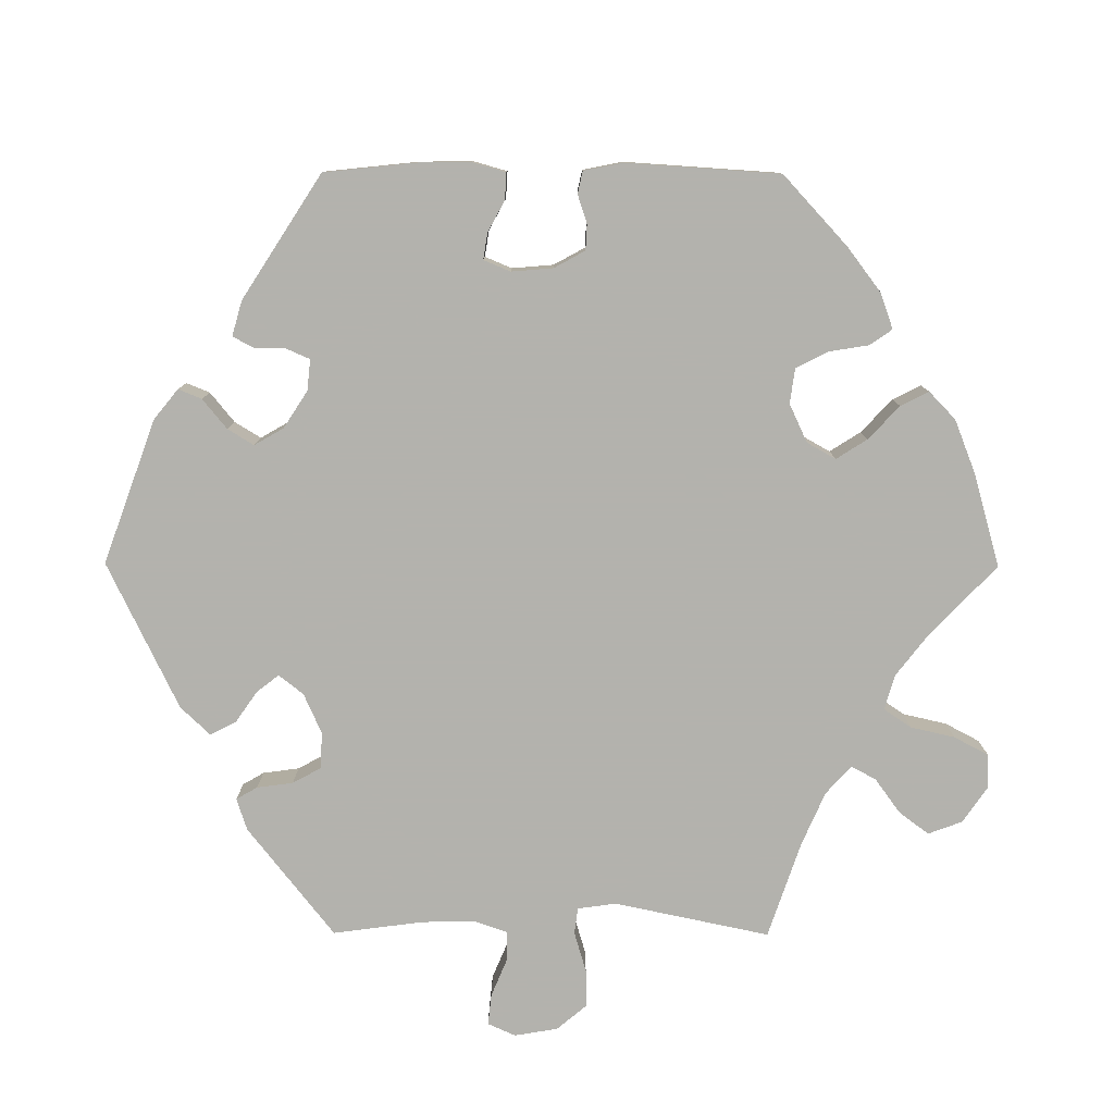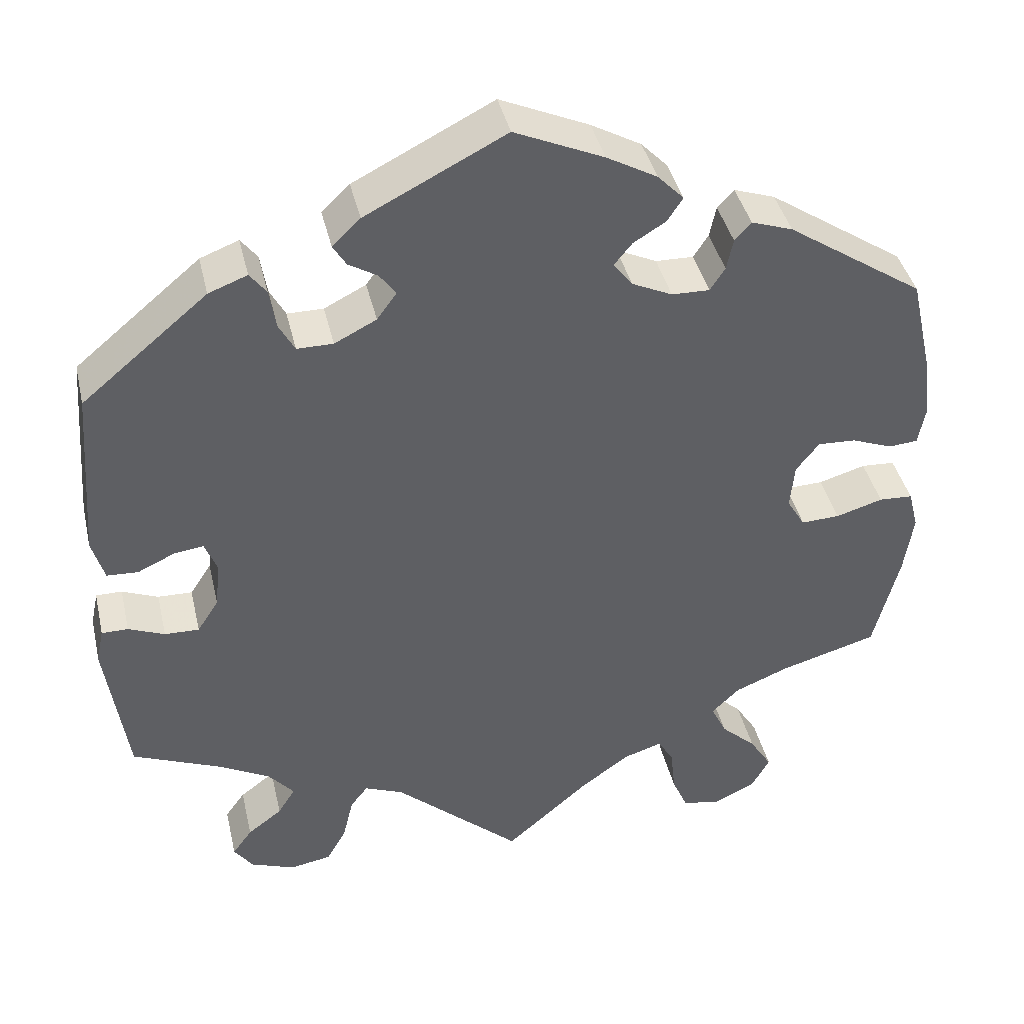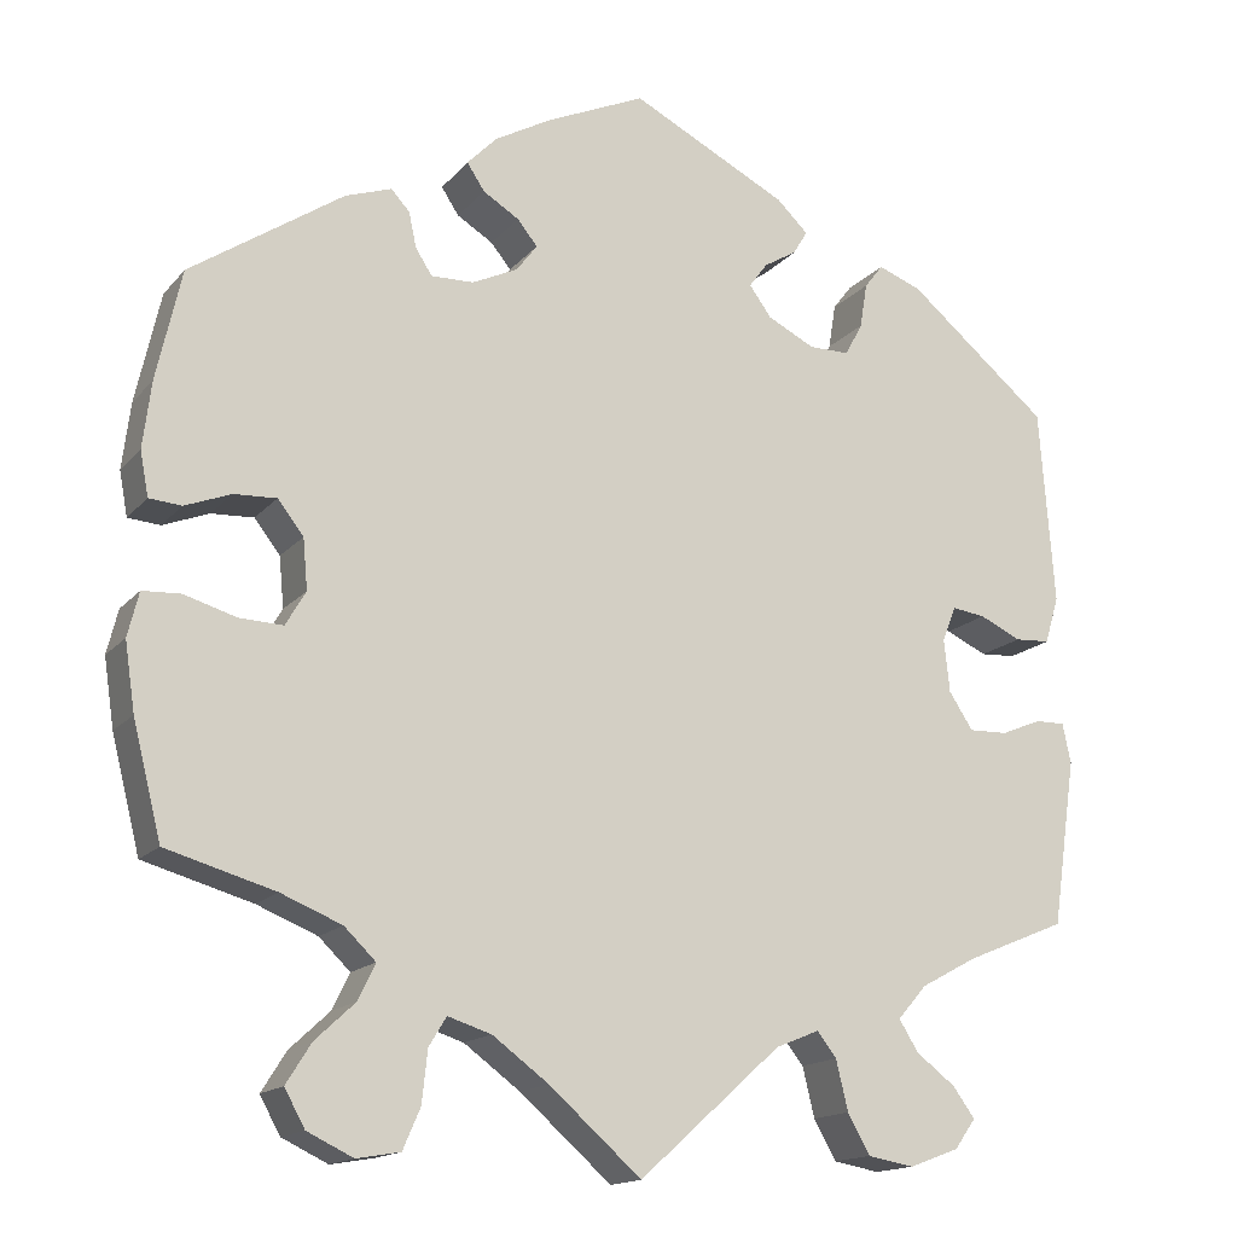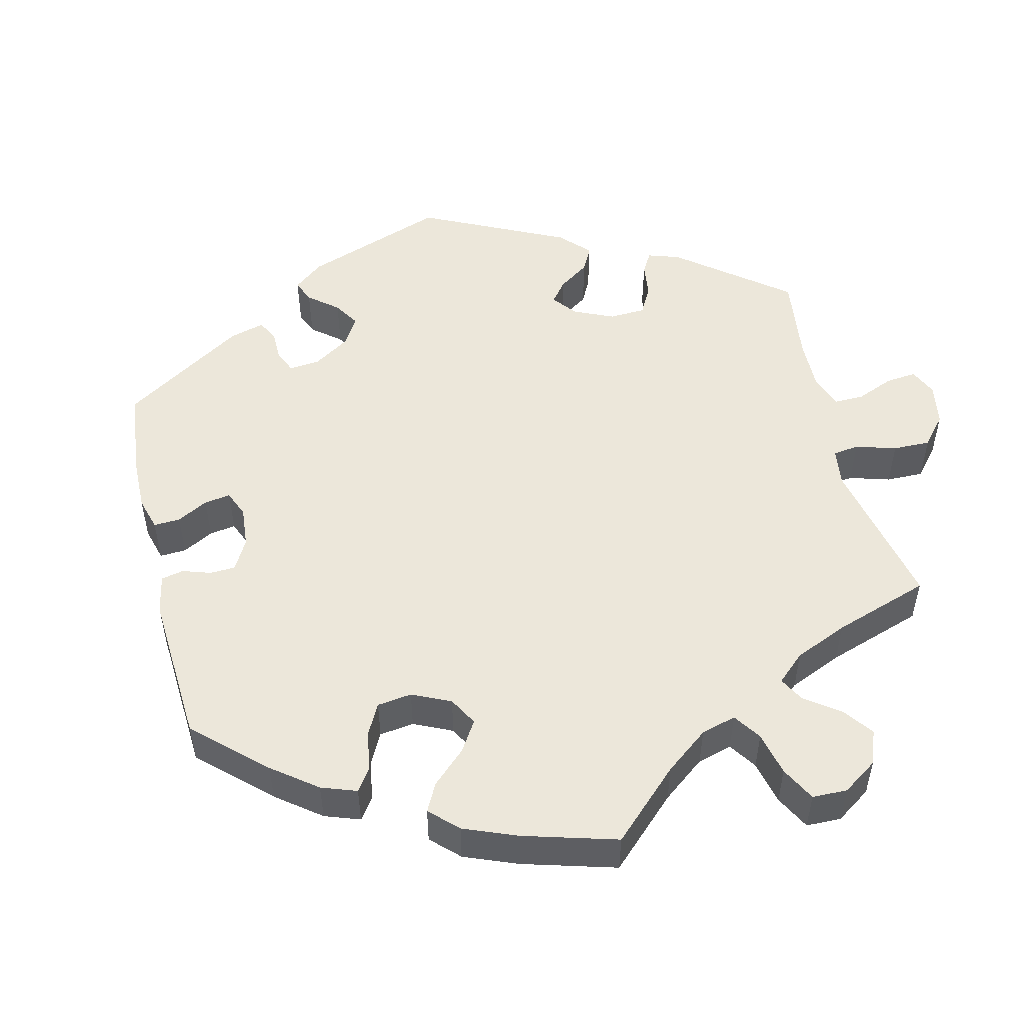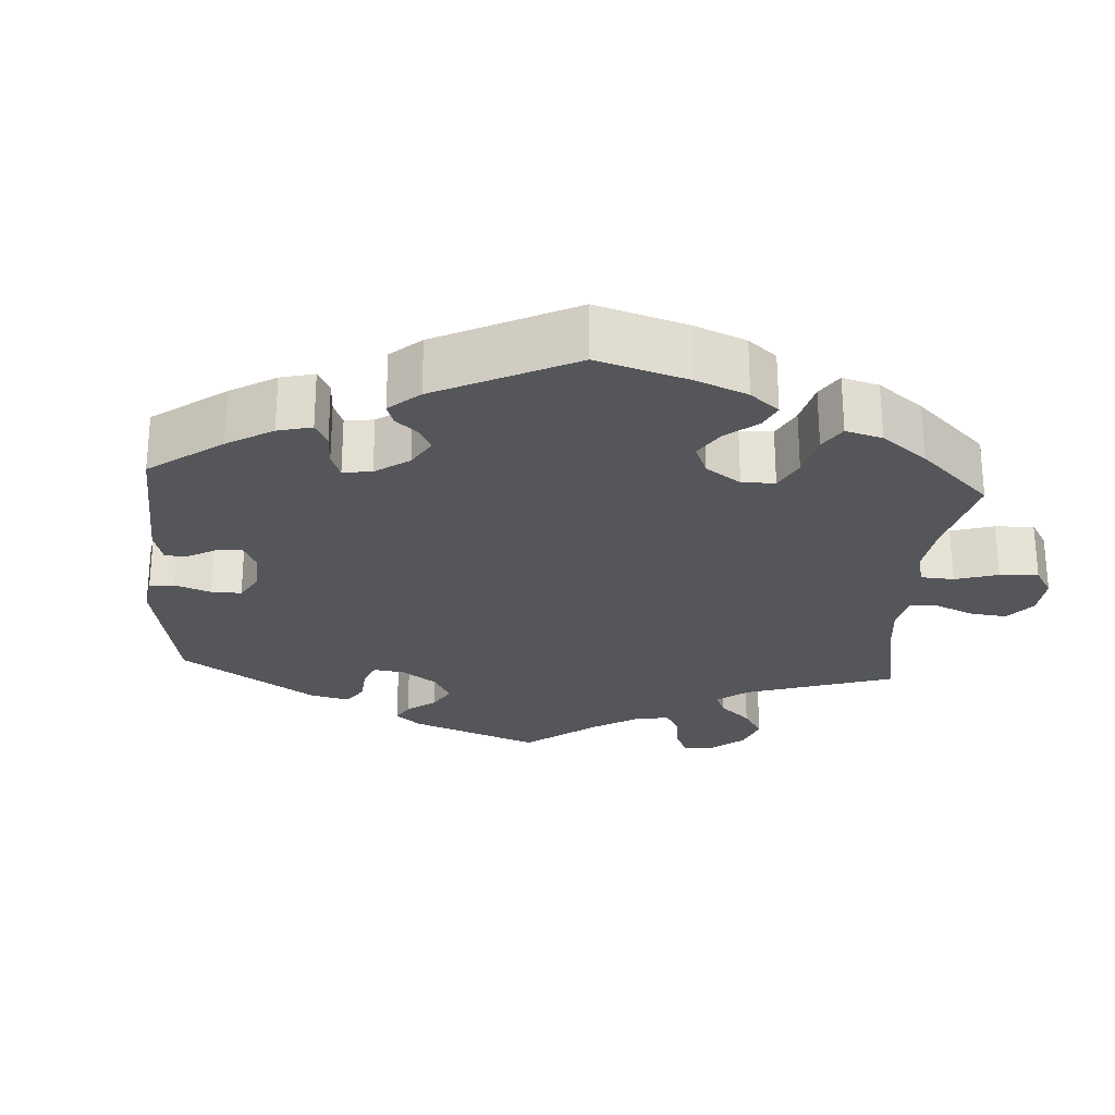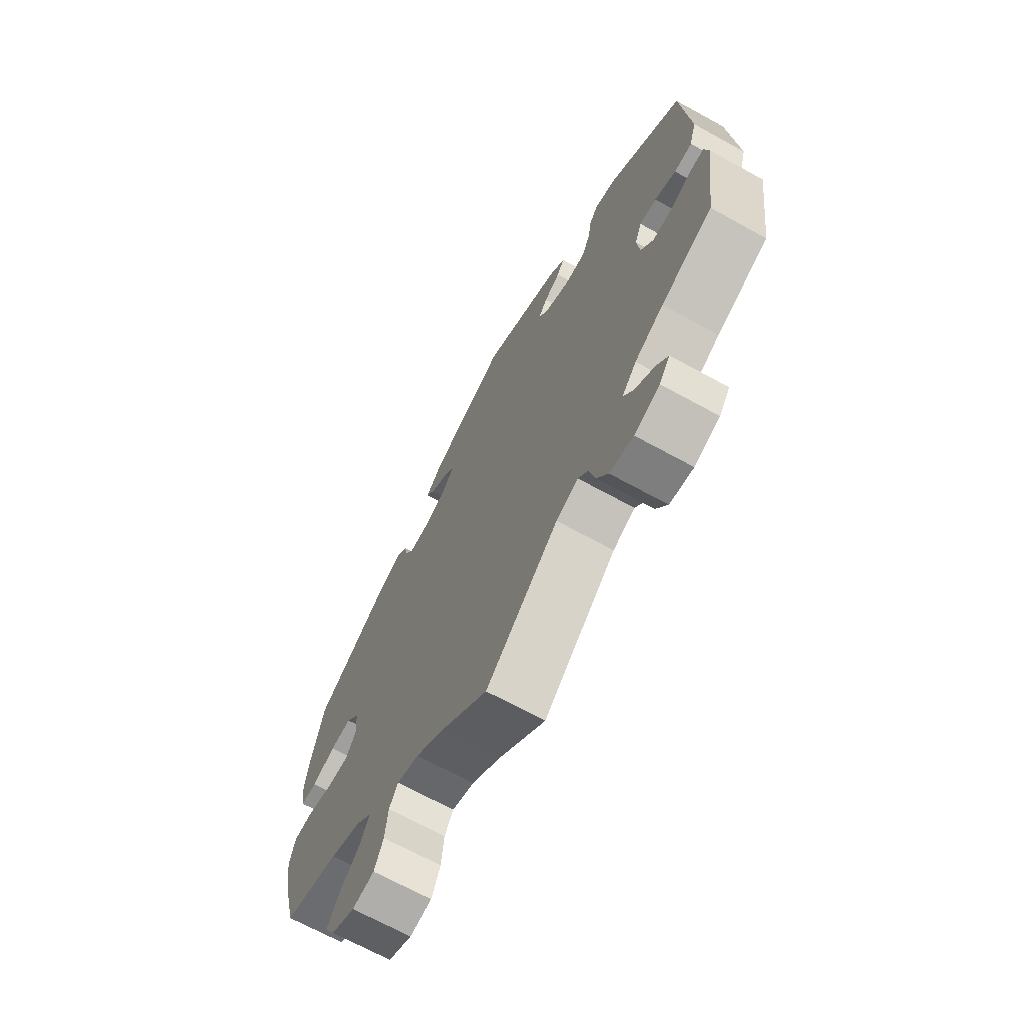
<metadata>
{"format":"obj","ext":"obj","renderer":"f3d","projection":"perspective","resolution":1024,"background":"white","views":[{"elev":-79.4,"azim":29.8,"up":"+Y"},{"elev":40.7,"azim":-12.9,"up":"+Z"},{"elev":-15.5,"azim":154.3,"up":"+Z"},{"elev":51.0,"azim":106.6,"up":"+Y"},{"elev":-25.5,"azim":56.1,"up":"+Y"},{"elev":-69.0,"azim":-118.8,"up":"+Z"}]}
</metadata>
<code>
v 0.527 0.07 0.169
v 0.536 0.07 0.097
v 0.527 0.07 0.049
v 0.492 0.07 0.046
v 0.442 0.07 0.065
v 0.396 0.07 0.067
v 0.368 0.07 0.031
v 0.363 0.07 -0.024
v 0.385 0.07 -0.061
v 0.432 0.07 -0.059
v 0.489 0.07 -0.042
v 0.53 0.07 -0.044
v 0.542 0.07 -0.092
v 0.531 0.07 -0.166
v 0.5 0.07 -0.289
v 0.382 0.07 -0.323
v 0.316 0.07 -0.35
v 0.282 0.07 -0.383
v 0.301 0.07 -0.422
v 0.344 0.07 -0.462
v 0.371 0.07 -0.505
v 0.349 0.07 -0.545
v 0.299 0.07 -0.569
v 0.252 0.07 -0.561
v 0.233 0.07 -0.517
v 0.227 0.07 -0.461
v 0.208 0.07 -0.43
v 0.161 0.07 -0.445
v 0.1 0.07 -0.49
v 0 0.07 -0.578
v -0.154 0.07 -0.44
v -0.201 0.07 -0.421
v -0.222 0.07 -0.448
v -0.235 0.07 -0.502
v -0.259 0.07 -0.545
v -0.309 0.07 -0.554
v -0.363 0.07 -0.534
v -0.386 0.07 -0.502
v -0.362 0.07 -0.469
v -0.32 0.07 -0.437
v -0.299 0.07 -0.403
v -0.33 0.07 -0.367
v -0.391 0.07 -0.334
v -0.5 0.07 -0.289
v -0.526 0.07 -0.109
v -0.517 0.07 -0.066
v -0.485 0.07 -0.066
v -0.441 0.07 -0.084
v -0.399 0.07 -0.085
v -0.373 0.07 -0.045
v -0.367 0.07 0.012
v -0.382 0.07 0.05
v -0.418 0.07 0.045
v -0.463 0.07 0.024
v -0.501 0.07 0.026
v -0.516 0.07 0.077
v -0.5 0.07 0.289
v -0.347 0.07 0.417
v -0.3 0.07 0.435
v -0.28 0.07 0.409
v -0.272 0.07 0.36
v -0.253 0.07 0.325
v -0.209 0.07 0.325
v -0.158 0.07 0.351
v -0.134 0.07 0.384
v -0.154 0.07 0.411
v -0.189 0.07 0.432
v -0.205 0.07 0.458
v -0.171 0.07 0.491
v -0.001 0.07 0.578
v 0.107 0.07 0.53
v 0.168 0.07 0.496
v 0.2 0.07 0.463
v 0.181 0.07 0.434
v 0.142 0.07 0.41
v 0.12 0.07 0.383
v 0.143 0.07 0.353
v 0.192 0.07 0.33
v 0.238 0.07 0.329
v 0.256 0.07 0.357
v 0.264 0.07 0.395
v 0.284 0.07 0.417
v 0.334 0.07 0.4
v 0.5 0.07 0.289
v 0.527 0 0.169
v 0.536 0 0.097
v 0.527 0 0.049
v 0.492 0 0.046
v 0.442 0 0.065
v 0.396 0 0.067
v 0.368 0 0.031
v 0.363 0 -0.024
v 0.385 0 -0.061
v 0.432 0 -0.059
v 0.489 0 -0.042
v 0.53 0 -0.044
v 0.542 0 -0.092
v 0.531 0 -0.166
v 0.5 0 -0.289
v 0.382 0 -0.323
v 0.316 0 -0.35
v 0.282 0 -0.383
v 0.301 0 -0.422
v 0.344 0 -0.462
v 0.371 0 -0.505
v 0.349 0 -0.545
v 0.299 0 -0.569
v 0.252 0 -0.561
v 0.233 0 -0.517
v 0.227 0 -0.461
v 0.208 0 -0.43
v 0.161 0 -0.445
v 0.1 0 -0.49
v 0 0 -0.578
v -0.154 0 -0.44
v -0.201 0 -0.421
v -0.222 0 -0.448
v -0.235 0 -0.502
v -0.259 0 -0.545
v -0.309 0 -0.554
v -0.363 0 -0.534
v -0.386 0 -0.502
v -0.362 0 -0.469
v -0.32 0 -0.437
v -0.299 0 -0.403
v -0.33 0 -0.367
v -0.391 0 -0.334
v -0.5 0 -0.289
v -0.526 0 -0.109
v -0.517 0 -0.066
v -0.485 0 -0.066
v -0.441 0 -0.084
v -0.399 0 -0.085
v -0.373 0 -0.045
v -0.367 0 0.012
v -0.382 0 0.05
v -0.418 0 0.045
v -0.463 0 0.024
v -0.501 0 0.026
v -0.516 0 0.077
v -0.5 0 0.289
v -0.347 0 0.417
v -0.3 0 0.435
v -0.28 0 0.409
v -0.272 0 0.36
v -0.253 0 0.325
v -0.209 0 0.325
v -0.158 0 0.351
v -0.134 0 0.384
v -0.154 0 0.411
v -0.189 0 0.432
v -0.205 0 0.458
v -0.171 0 0.491
v -0.001 0 0.578
v 0.107 0 0.53
v 0.168 0 0.496
v 0.2 0 0.463
v 0.181 0 0.434
v 0.142 0 0.41
v 0.12 0 0.383
v 0.143 0 0.353
v 0.192 0 0.33
v 0.238 0 0.329
v 0.256 0 0.357
v 0.264 0 0.395
v 0.284 0 0.417
v 0.334 0 0.4
v 0.5 0 0.289
f 80 81 82 83
f 79 80 83 84
f 78 79 84 1
f 72 73 74 75
f 72 75 76
f 71 72 76
f 70 71 76
f 69 70 76
f 66 67 68 69
f 65 66 69 76
f 64 65 76 77
f 58 59 60 61
f 58 61 62
f 57 58 62
f 56 57 62 63
f 53 54 55 56
f 52 53 56 63
f 45 46 47 48
f 43 44 45 48
f 42 43 48 49
f 41 42 49 50
f 37 38 39 40
f 37 40 41
f 36 37 41
f 33 34 35 36
f 32 33 36 41
f 29 30 31
f 28 29 31 32
f 27 28 32 41
f 23 24 25 26
f 23 26 27
f 22 23 27
f 19 20 21 22
f 18 19 22 27
f 17 18 27 41
f 13 14 15 16
f 10 11 12 13
f 9 10 13 16
f 8 9 16 17
f 2 3 4 5
f 2 5 6
f 1 2 6
f 78 1 6
f 77 78 6 7
f 51 52 63 64
f 50 51 64 77
f 17 41 50 77
f 7 8 17 77
f 167 166 165 164
f 168 167 164 163
f 85 168 163 162
f 159 158 157 156
f 160 159 156
f 160 156 155
f 160 155 154
f 160 154 153
f 153 152 151 150
f 160 153 150 149
f 161 160 149 148
f 145 144 143 142
f 146 145 142
f 146 142 141
f 147 146 141 140
f 140 139 138 137
f 147 140 137 136
f 132 131 130 129
f 132 129 128 127
f 133 132 127 126
f 134 133 126 125
f 124 123 122 121
f 125 124 121
f 125 121 120
f 120 119 118 117
f 125 120 117 116
f 115 114 113
f 116 115 113 112
f 125 116 112 111
f 110 109 108 107
f 111 110 107
f 111 107 106
f 106 105 104 103
f 111 106 103 102
f 125 111 102 101
f 100 99 98 97
f 97 96 95 94
f 100 97 94 93
f 101 100 93 92
f 89 88 87 86
f 90 89 86
f 90 86 85
f 90 85 162
f 91 90 162 161
f 148 147 136 135
f 161 148 135 134
f 161 134 125 101
f 161 101 92 91
f 1 85 86 2
f 2 86 87 3
f 3 87 88 4
f 4 88 89 5
f 5 89 90 6
f 6 90 91 7
f 7 91 92 8
f 8 92 93 9
f 9 93 94 10
f 10 94 95 11
f 11 95 96 12
f 12 96 97 13
f 13 97 98 14
f 14 98 99 15
f 15 99 100 16
f 16 100 101 17
f 17 101 102 18
f 18 102 103 19
f 19 103 104 20
f 20 104 105 21
f 21 105 106 22
f 22 106 107 23
f 23 107 108 24
f 24 108 109 25
f 25 109 110 26
f 26 110 111 27
f 27 111 112 28
f 28 112 113 29
f 29 113 114 30
f 30 114 115 31
f 31 115 116 32
f 32 116 117 33
f 33 117 118 34
f 34 118 119 35
f 35 119 120 36
f 36 120 121 37
f 37 121 122 38
f 38 122 123 39
f 39 123 124 40
f 40 124 125 41
f 41 125 126 42
f 42 126 127 43
f 43 127 128 44
f 44 128 129 45
f 45 129 130 46
f 46 130 131 47
f 47 131 132 48
f 48 132 133 49
f 49 133 134 50
f 50 134 135 51
f 51 135 136 52
f 52 136 137 53
f 53 137 138 54
f 54 138 139 55
f 55 139 140 56
f 56 140 141 57
f 57 141 142 58
f 58 142 143 59
f 59 143 144 60
f 60 144 145 61
f 61 145 146 62
f 62 146 147 63
f 63 147 148 64
f 64 148 149 65
f 65 149 150 66
f 66 150 151 67
f 67 151 152 68
f 68 152 153 69
f 69 153 154 70
f 70 154 155 71
f 71 155 156 72
f 72 156 157 73
f 73 157 158 74
f 74 158 159 75
f 75 159 160 76
f 76 160 161 77
f 77 161 162 78
f 78 162 163 79
f 79 163 164 80
f 80 164 165 81
f 81 165 166 82
f 82 166 167 83
f 83 167 168 84
f 84 168 85 1

</code>
